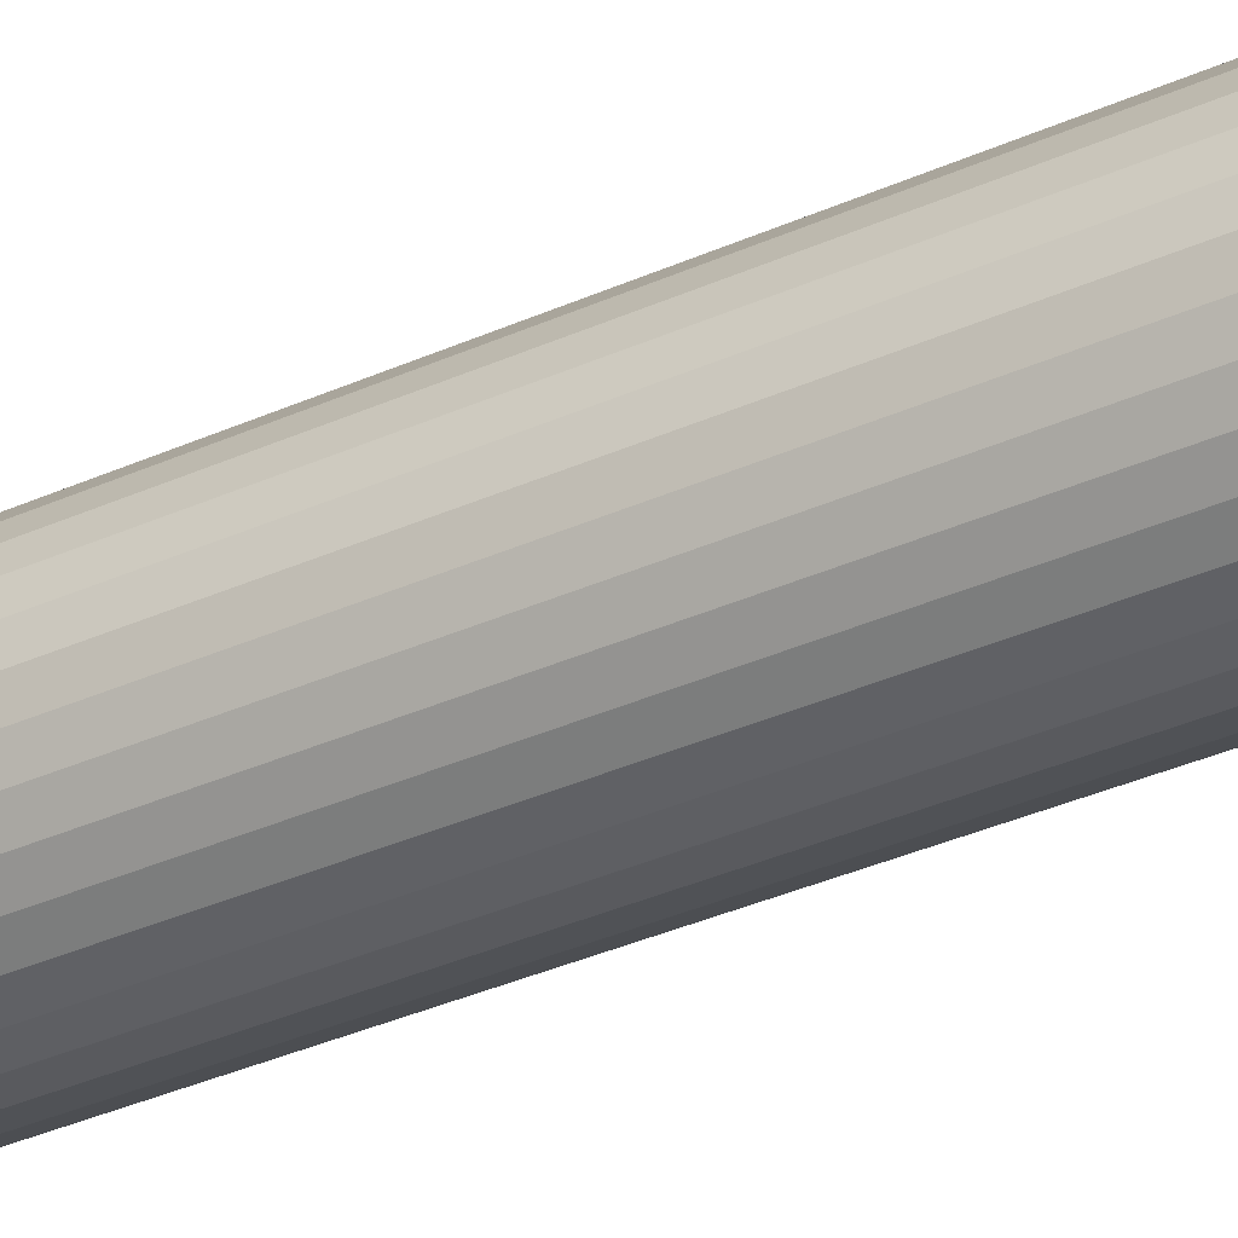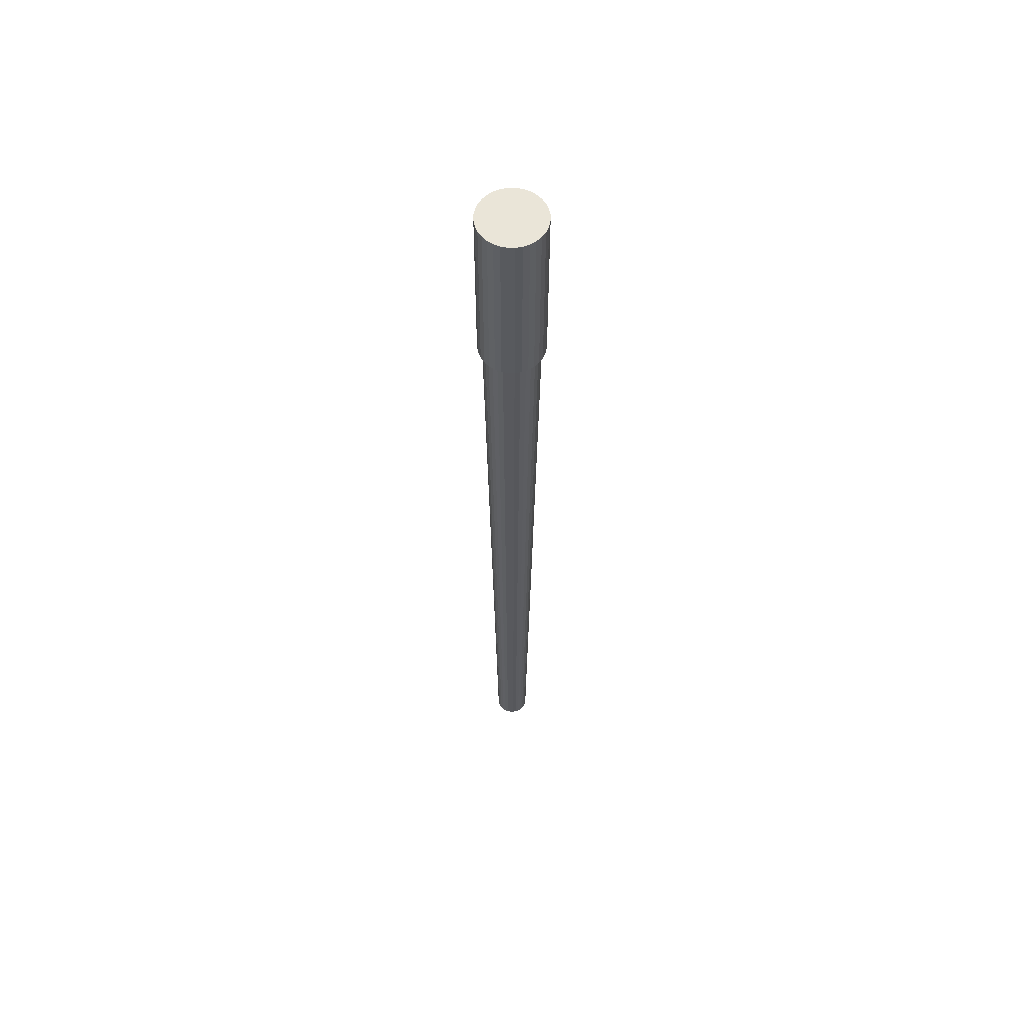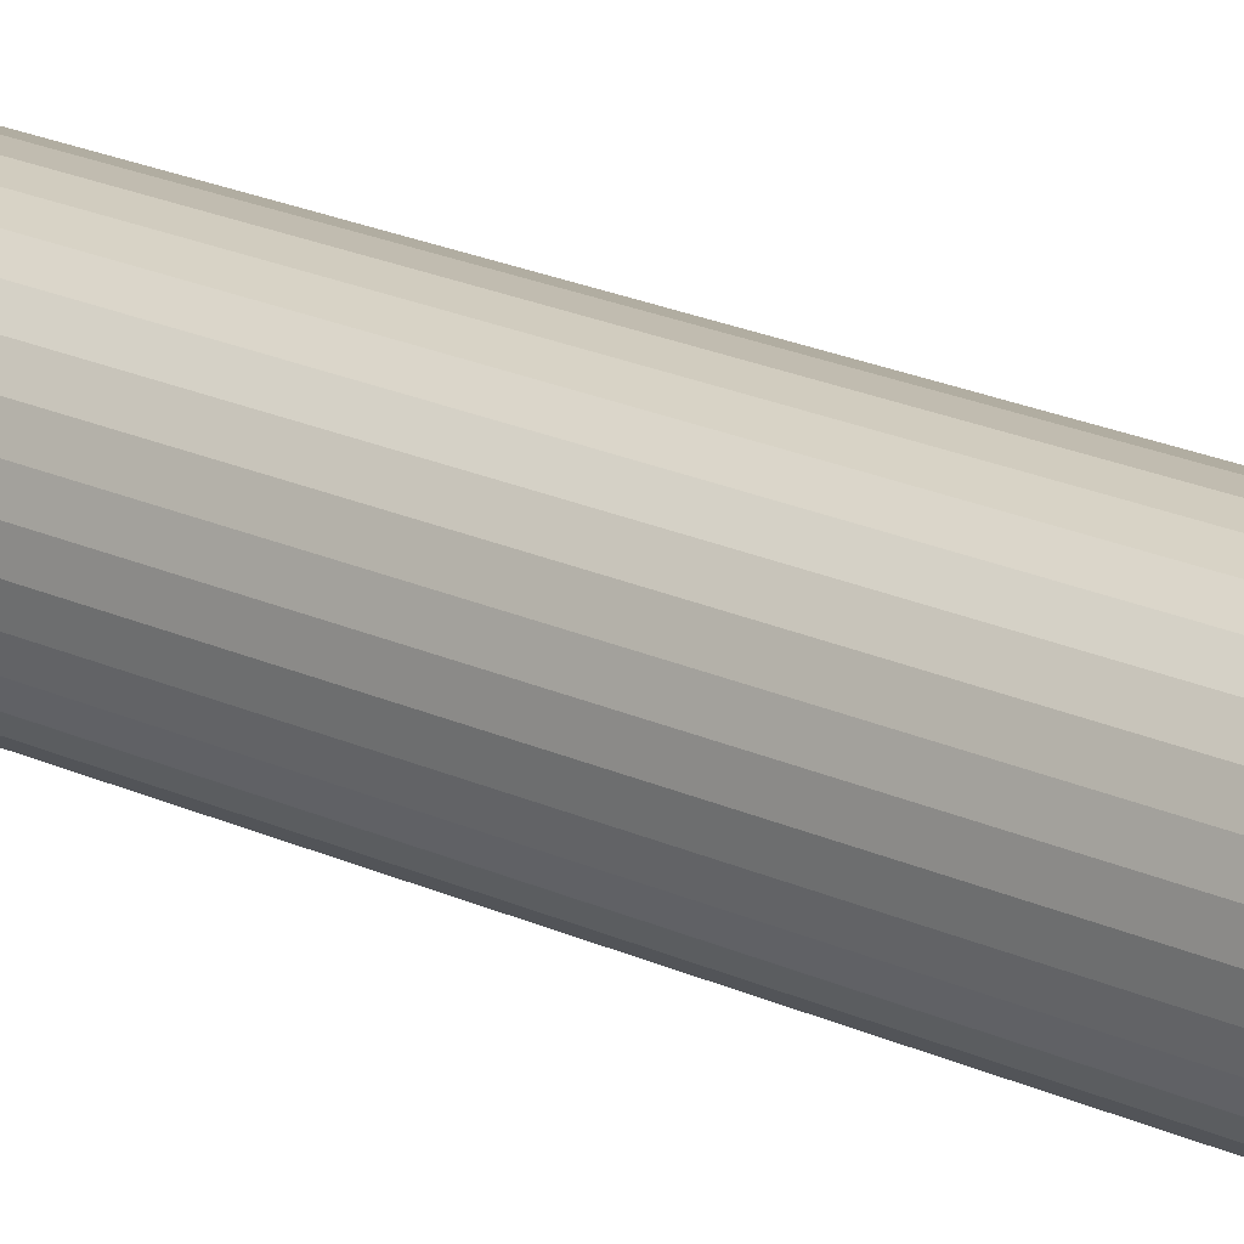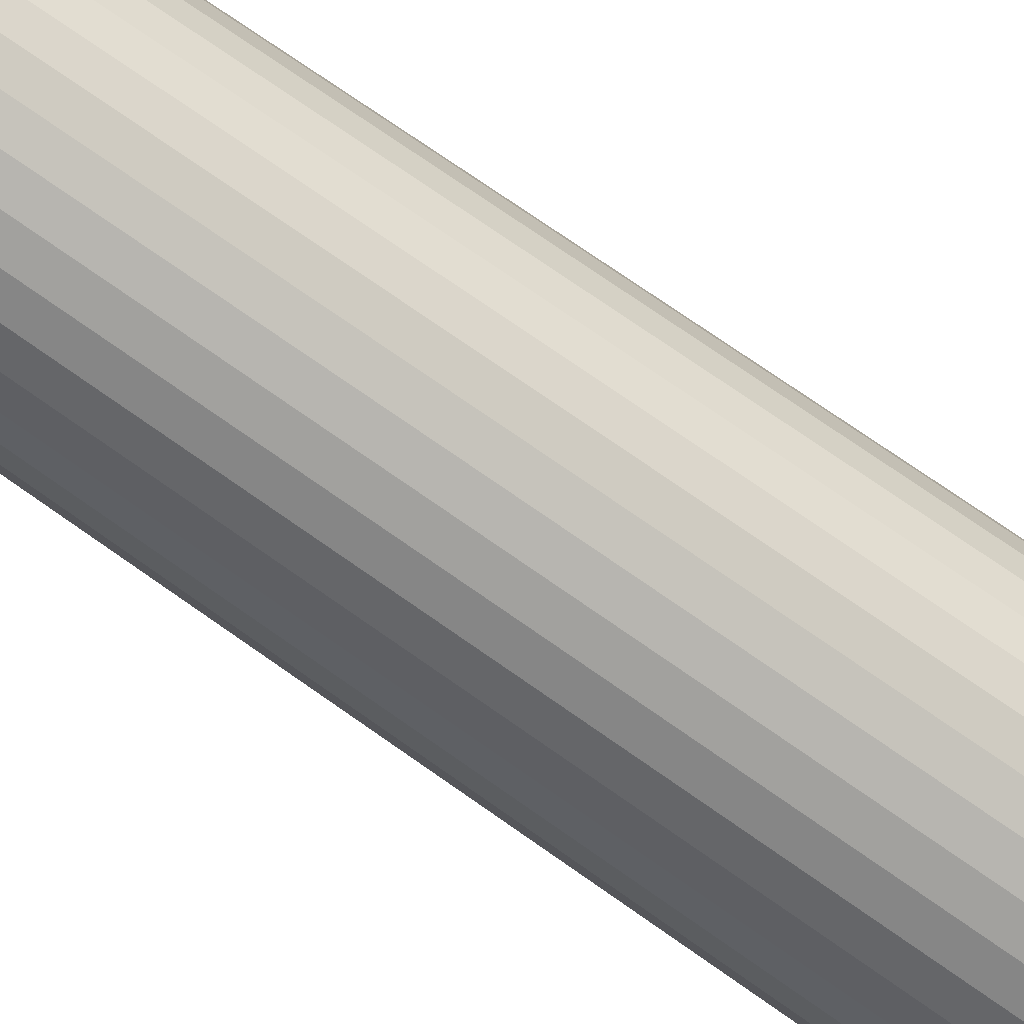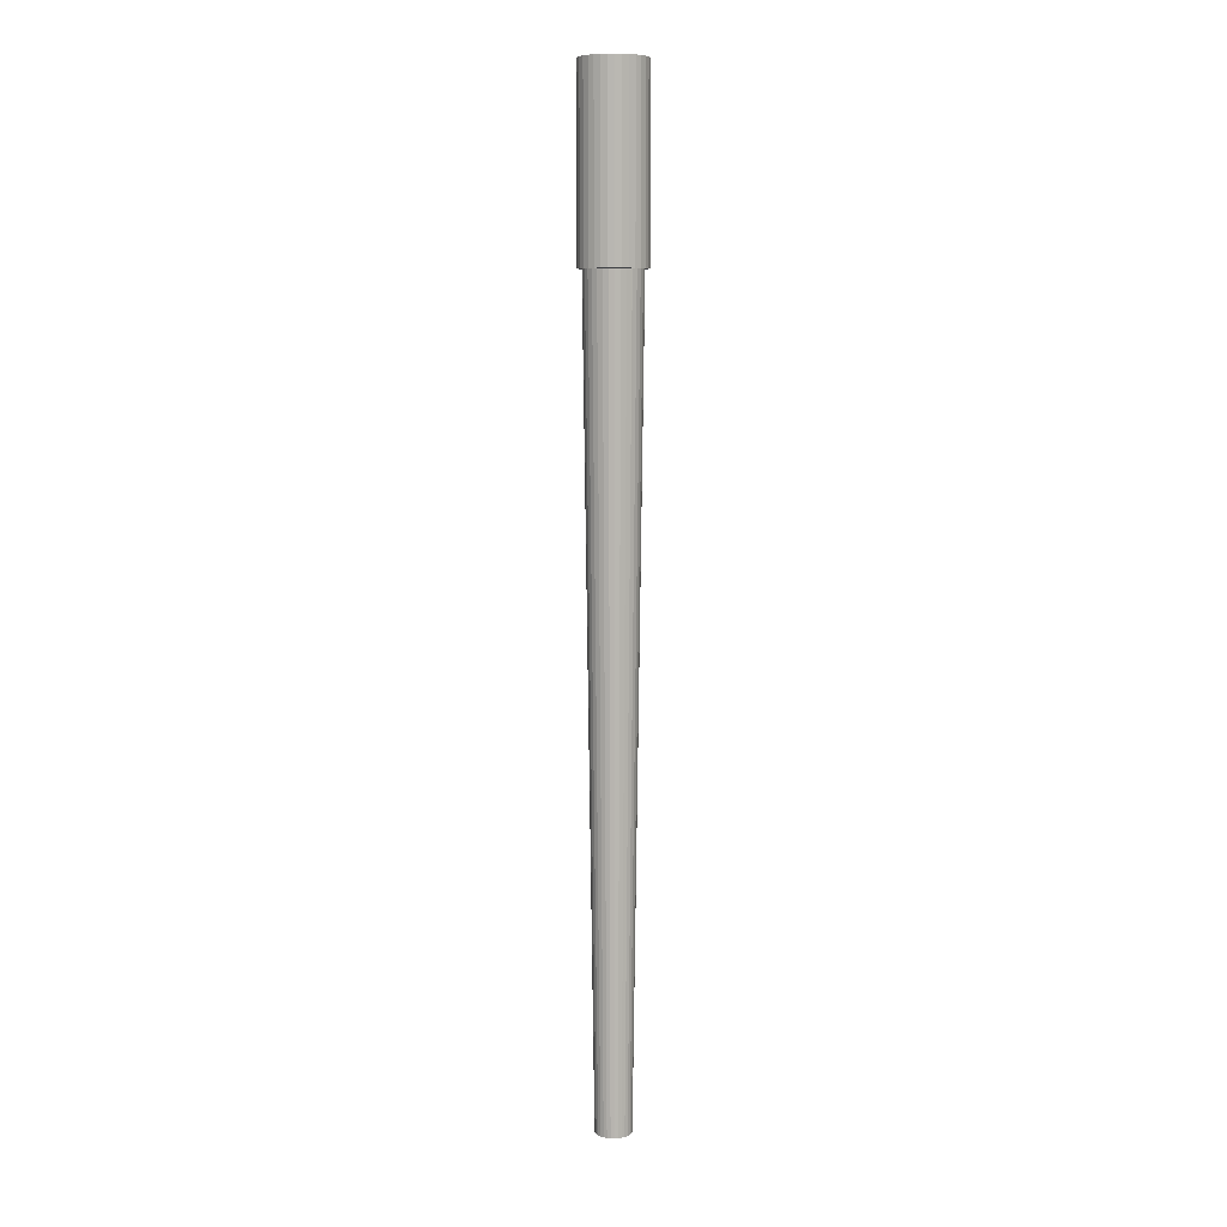
<metadata>
{"format":"obj","ext":"obj","renderer":"f3d","projection":"perspective","resolution":1024,"background":"white","views":[{"elev":-37.2,"azim":-60.3,"up":"+Y"},{"elev":59.5,"azim":163.8,"up":"+Z"},{"elev":21.1,"azim":-50.1,"up":"+Y"},{"elev":-66.7,"azim":-126.3,"up":"+Y"},{"elev":7.8,"azim":121.4,"up":"+Z"}]}
</metadata>
<code>
o Cylinder.030
v 0 0.1211 -0.4007
v 0 0.1211 0.2704
v 0.02362 0.1187 -0.4007
v 0.02362 0.1187 0.2704
v 0.04632 0.1118 -0.4007
v 0.04632 0.1118 0.2704
v 0.06725 0.1007 -0.4007
v 0.06725 0.1007 0.2704
v 0.0856 0.0856 -0.4007
v 0.0856 0.0856 0.2704
v 0.1007 0.06725 -0.4007
v 0.1007 0.06725 0.2704
v 0.1118 0.04632 -0.4007
v 0.1118 0.04632 0.2704
v 0.1187 0.02362 -0.4007
v 0.1187 0.02362 0.2704
v 0.1211 0 -0.4007
v 0.1211 -0 0.2704
v 0.1187 -0.02362 -0.4007
v 0.1187 -0.02362 0.2704
v 0.1118 -0.04632 -0.4007
v 0.1118 -0.04632 0.2704
v 0.1007 -0.06725 -0.4007
v 0.1007 -0.06725 0.2704
v 0.0856 -0.0856 -0.4007
v 0.0856 -0.0856 0.2704
v 0.06725 -0.1007 -0.4007
v 0.06725 -0.1007 0.2704
v 0.04632 -0.1118 -0.4007
v 0.04632 -0.1118 0.2704
v 0.02362 -0.1187 -0.4007
v 0.02362 -0.1187 0.2704
v 0 -0.1211 -0.4007
v 0 -0.1211 0.2704
v -0.02362 -0.1187 -0.4007
v -0.02362 -0.1187 0.2704
v -0.04632 -0.1118 -0.4007
v -0.04632 -0.1118 0.2704
v -0.06725 -0.1007 -0.4007
v -0.06725 -0.1007 0.2704
v -0.0856 -0.0856 -0.4007
v -0.0856 -0.0856 0.2704
v -0.1007 -0.06725 -0.4007
v -0.1007 -0.06725 0.2704
v -0.1118 -0.04632 -0.4007
v -0.1118 -0.04632 0.2704
v -0.1187 -0.02362 -0.4007
v -0.1187 -0.02362 0.2704
v -0.1211 0 -0.4007
v -0.1211 -0 0.2704
v -0.1187 0.02362 -0.4007
v -0.1187 0.02362 0.2704
v -0.1118 0.04632 -0.4007
v -0.1118 0.04632 0.2704
v -0.1007 0.06725 -0.4007
v -0.1007 0.06725 0.2704
v -0.0856 0.0856 -0.4007
v -0.0856 0.0856 0.2704
v -0.06725 0.1007 -0.4007
v -0.06725 0.1007 0.2704
v -0.04632 0.1118 -0.4007
v -0.04632 0.1118 0.2704
v -0.02362 0.1187 -0.4007
v -0.02362 0.1187 0.2704
v 0 0.104 -0.4007
v 0.02029 0.102 -0.4007
v 0.03979 0.09607 -0.4007
v 0.05777 0.08646 -0.4007
v 0.07353 0.07353 -0.4007
v 0.08646 0.05777 -0.4007
v 0.09607 0.03979 -0.4007
v 0.102 0.02029 -0.4007
v 0.104 0 -0.4007
v 0.102 -0.02029 -0.4007
v 0.09607 -0.03979 -0.4007
v 0.08646 -0.05777 -0.4007
v 0.07353 -0.07353 -0.4007
v 0.05777 -0.08646 -0.4007
v 0.03979 -0.09607 -0.4007
v 0.02029 -0.102 -0.4007
v 0 -0.104 -0.4007
v -0.02029 -0.102 -0.4007
v -0.03979 -0.09607 -0.4007
v -0.05777 -0.08646 -0.4007
v -0.07353 -0.07353 -0.4007
v -0.08646 -0.05777 -0.4007
v -0.09607 -0.03979 -0.4007
v -0.102 -0.02029 -0.4007
v -0.104 0 -0.4007
v -0.102 0.02029 -0.4007
v -0.09607 0.03979 -0.4007
v -0.08646 0.05777 -0.4007
v -0.07353 0.07353 -0.4007
v -0.05777 0.08646 -0.4007
v -0.03979 0.09607 -0.4007
v -0.02029 0.102 -0.4007
v -1e-06 0.0653 -3.35
v 0.01274 0.06405 -3.35
v 0.02499 0.06033 -3.35
v 0.03628 0.0543 -3.35
v 0.04618 0.04618 -3.35
v 0.0543 0.03628 -3.35
v 0.06033 0.02499 -3.35
v 0.06405 0.01274 -3.35
v 0.0653 0 -3.35
v 0.06405 -0.01274 -3.35
v 0.06033 -0.02499 -3.35
v 0.0543 -0.03628 -3.35
v 0.04618 -0.04618 -3.35
v 0.03628 -0.0543 -3.35
v 0.02499 -0.06033 -3.35
v 0.01274 -0.06405 -3.35
v -1e-06 -0.0653 -3.35
v -0.01274 -0.06405 -3.35
v -0.02499 -0.06033 -3.35
v -0.03628 -0.0543 -3.35
v -0.04618 -0.04618 -3.35
v -0.0543 -0.03628 -3.35
v -0.06033 -0.02499 -3.35
v -0.06405 -0.01274 -3.35
v -0.0653 0 -3.35
v -0.06405 0.01274 -3.35
v -0.06033 0.02499 -3.35
v -0.0543 0.03628 -3.35
v -0.04618 0.04618 -3.35
v -0.03628 0.0543 -3.35
v -0.02499 0.06033 -3.35
v -0.01274 0.06405 -3.35
f 1 2 4 3
f 3 4 6 5
f 5 6 8 7
f 7 8 10 9
f 9 10 12 11
f 11 12 14 13
f 13 14 16 15
f 15 16 18 17
f 17 18 20 19
f 19 20 22 21
f 21 22 24 23
f 23 24 26 25
f 25 26 28 27
f 27 28 30 29
f 29 30 32 31
f 31 32 34 33
f 33 34 36 35
f 35 36 38 37
f 37 38 40 39
f 39 40 42 41
f 41 42 44 43
f 43 44 46 45
f 45 46 48 47
f 47 48 50 49
f 49 50 52 51
f 51 52 54 53
f 53 54 56 55
f 55 56 58 57
f 57 58 60 59
f 59 60 62 61
f 4 2 64 62 60 58 56 54 52 50 48 46 44 42 40 38 36 34 32 30 28 26 24 22 20 18 16 14 12 10 8 6
f 61 62 64 63
f 63 64 2 1
f 5 7 68 67
f 69 70 102 101
f 23 25 77 76
f 41 43 86 85
f 59 61 95 94
f 15 17 73 72
f 33 35 82 81
f 51 53 91 90
f 7 9 69 68
f 25 27 78 77
f 43 45 87 86
f 61 63 96 95
f 17 19 74 73
f 35 37 83 82
f 53 55 92 91
f 9 11 70 69
f 27 29 79 78
f 45 47 88 87
f 1 3 66 65
f 63 1 65 96
f 19 21 75 74
f 37 39 84 83
f 55 57 93 92
f 11 13 71 70
f 29 31 80 79
f 47 49 89 88
f 3 5 67 66
f 21 23 76 75
f 39 41 85 84
f 57 59 94 93
f 13 15 72 71
f 31 33 81 80
f 49 51 90 89
f 97 98 99 100 101 102 103 104 105 106 107 108 109 110 111 112 113 114 115 116 117 118 119 120 121 122 123 124 125 126 127 128
f 96 65 97 128
f 83 84 116 115
f 70 71 103 102
f 84 85 117 116
f 71 72 104 103
f 85 86 118 117
f 72 73 105 104
f 86 87 119 118
f 73 74 106 105
f 87 88 120 119
f 74 75 107 106
f 88 89 121 120
f 75 76 108 107
f 89 90 122 121
f 76 77 109 108
f 90 91 123 122
f 77 78 110 109
f 91 92 124 123
f 78 79 111 110
f 65 66 98 97
f 92 93 125 124
f 79 80 112 111
f 66 67 99 98
f 93 94 126 125
f 80 81 113 112
f 67 68 100 99
f 94 95 127 126
f 81 82 114 113
f 68 69 101 100
f 95 96 128 127
f 82 83 115 114

</code>
